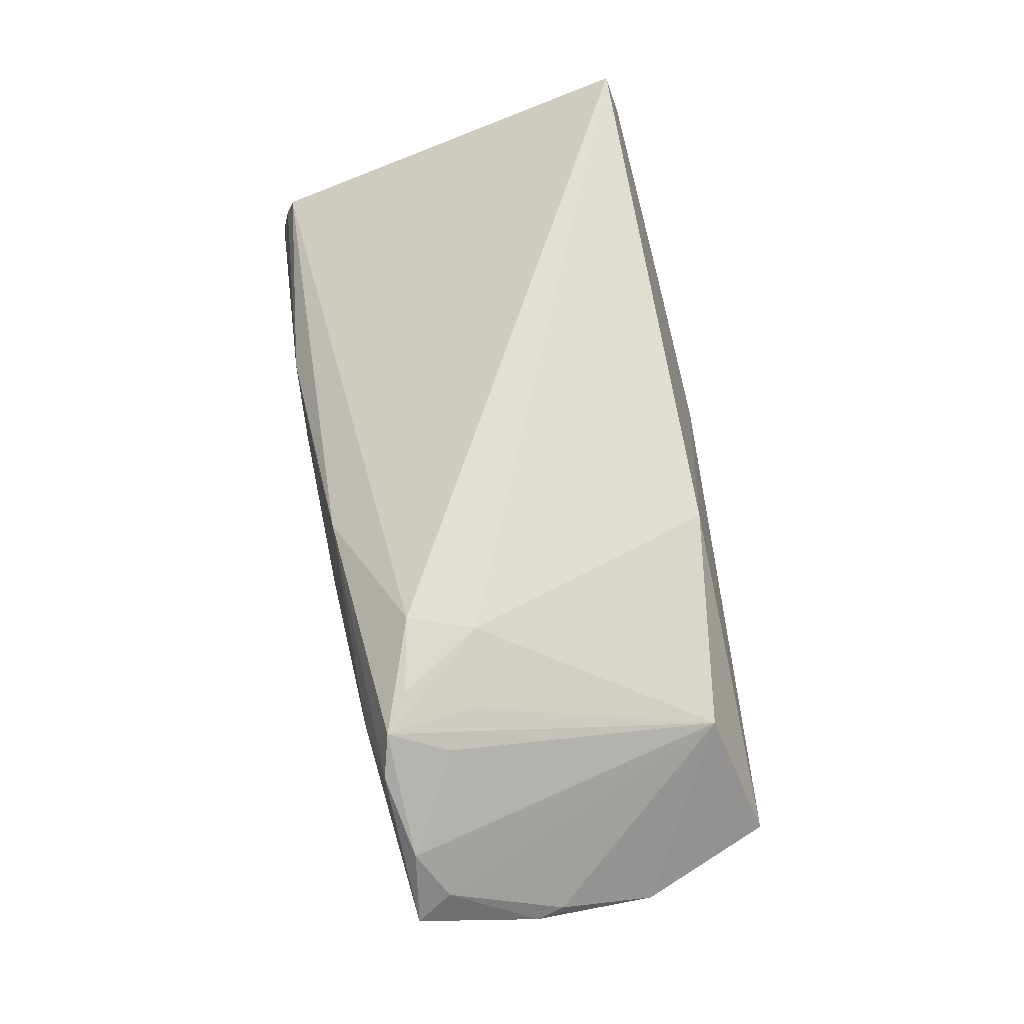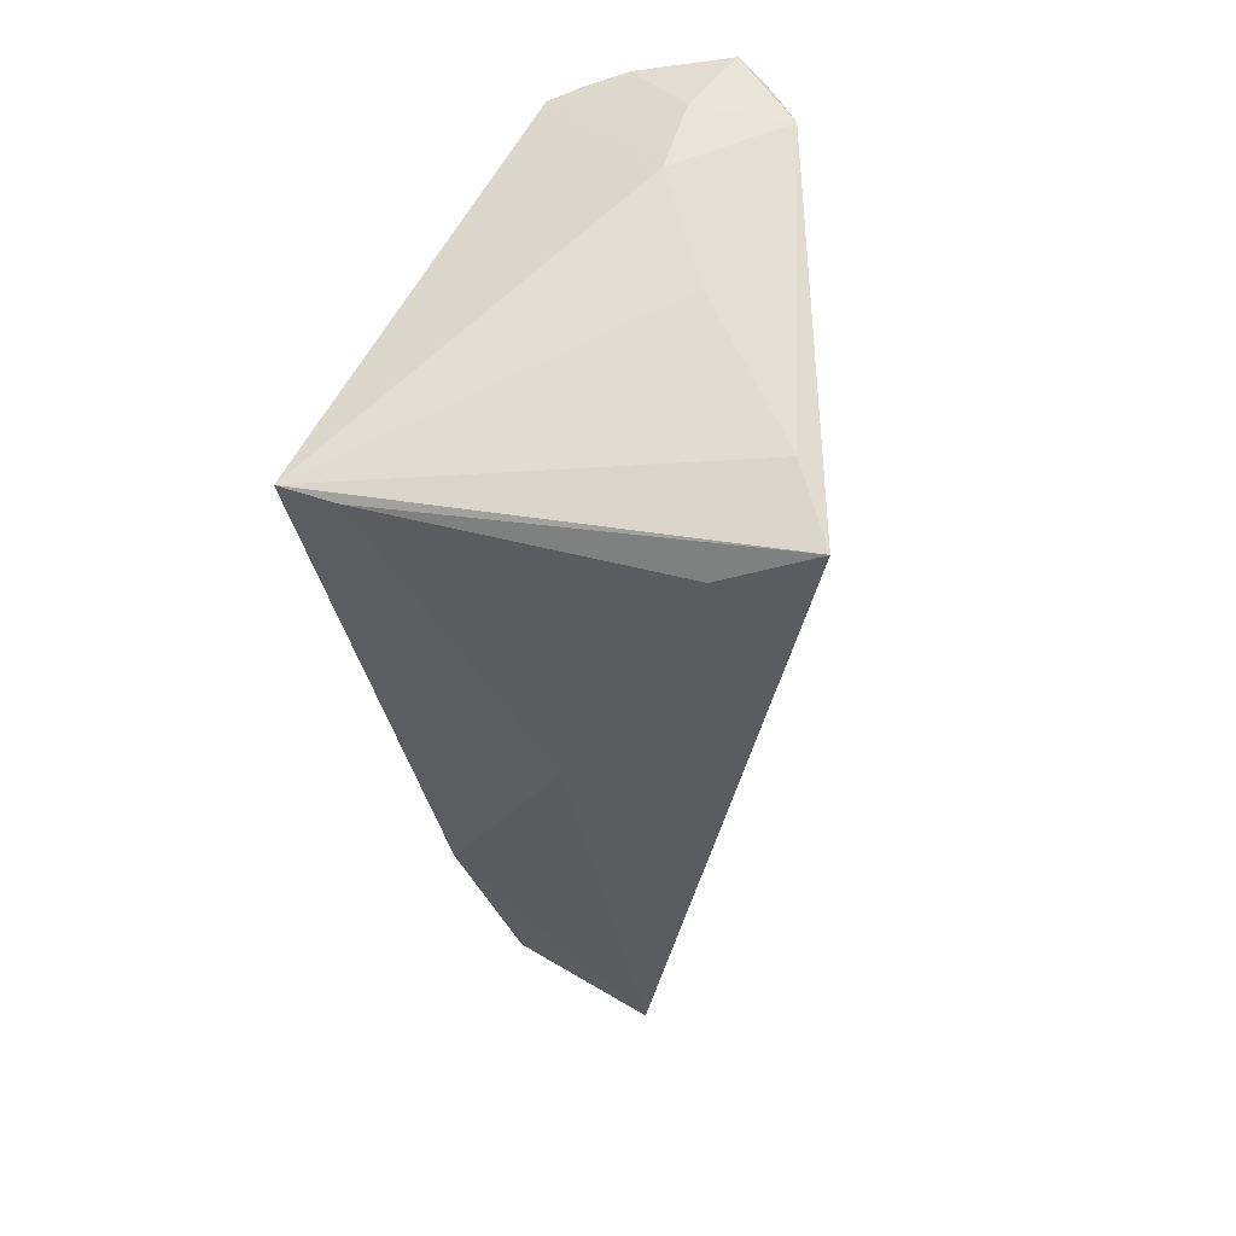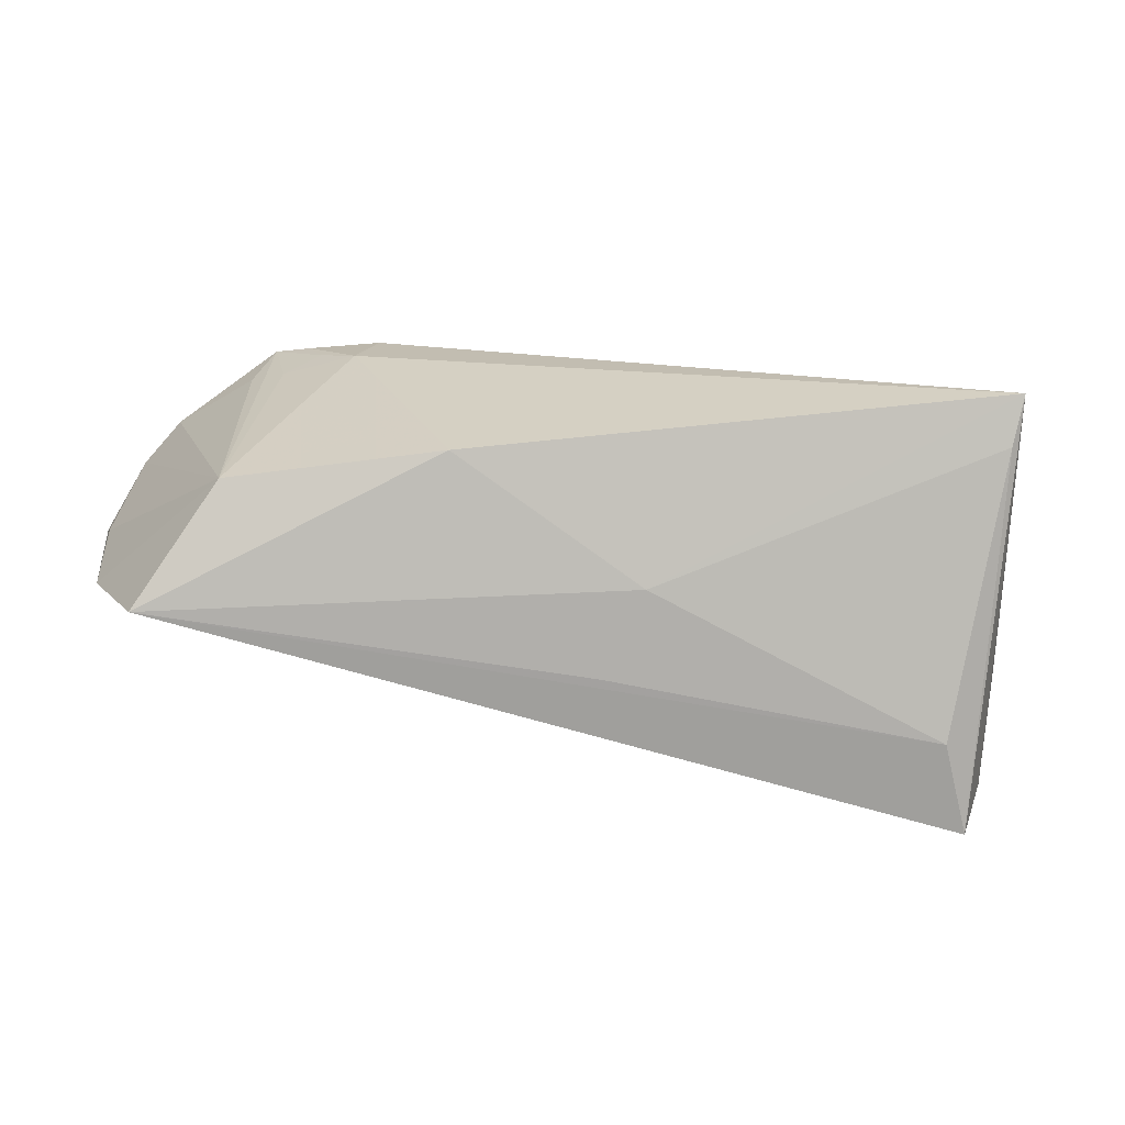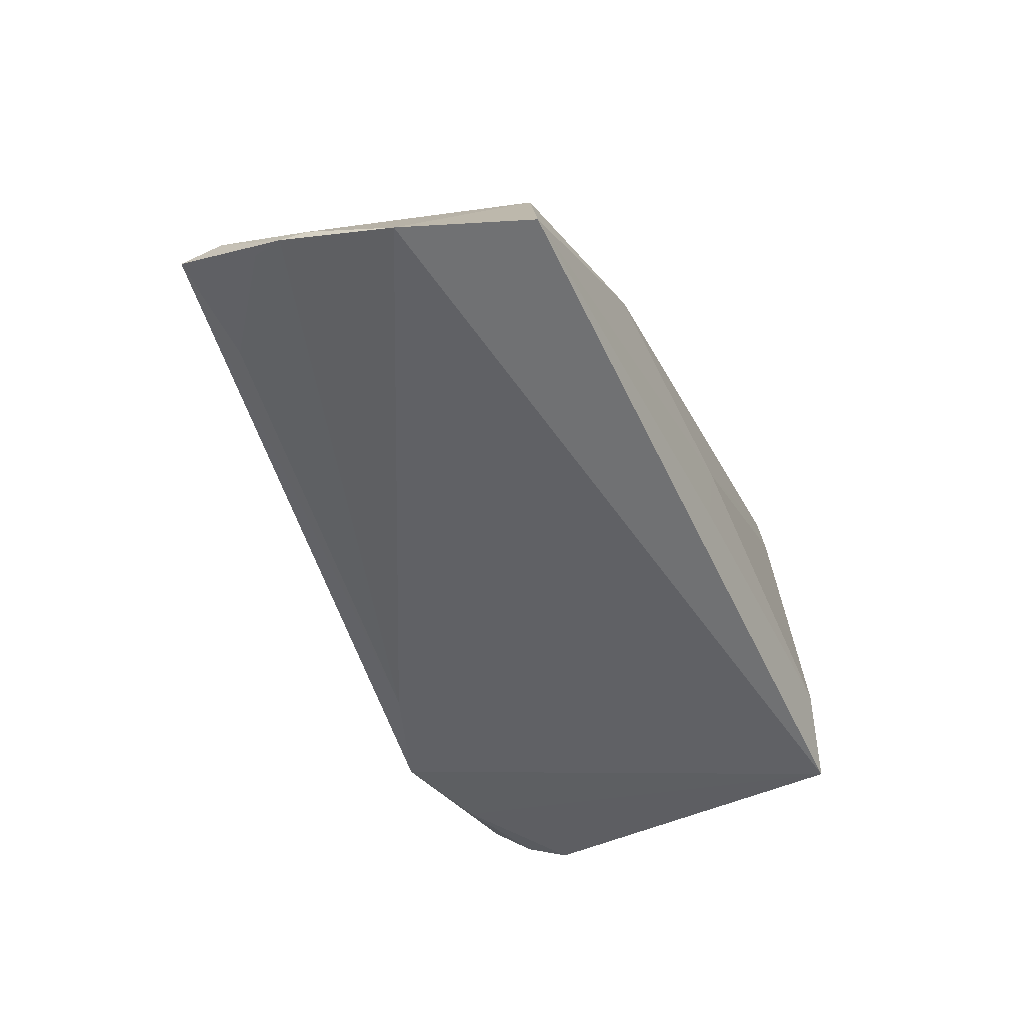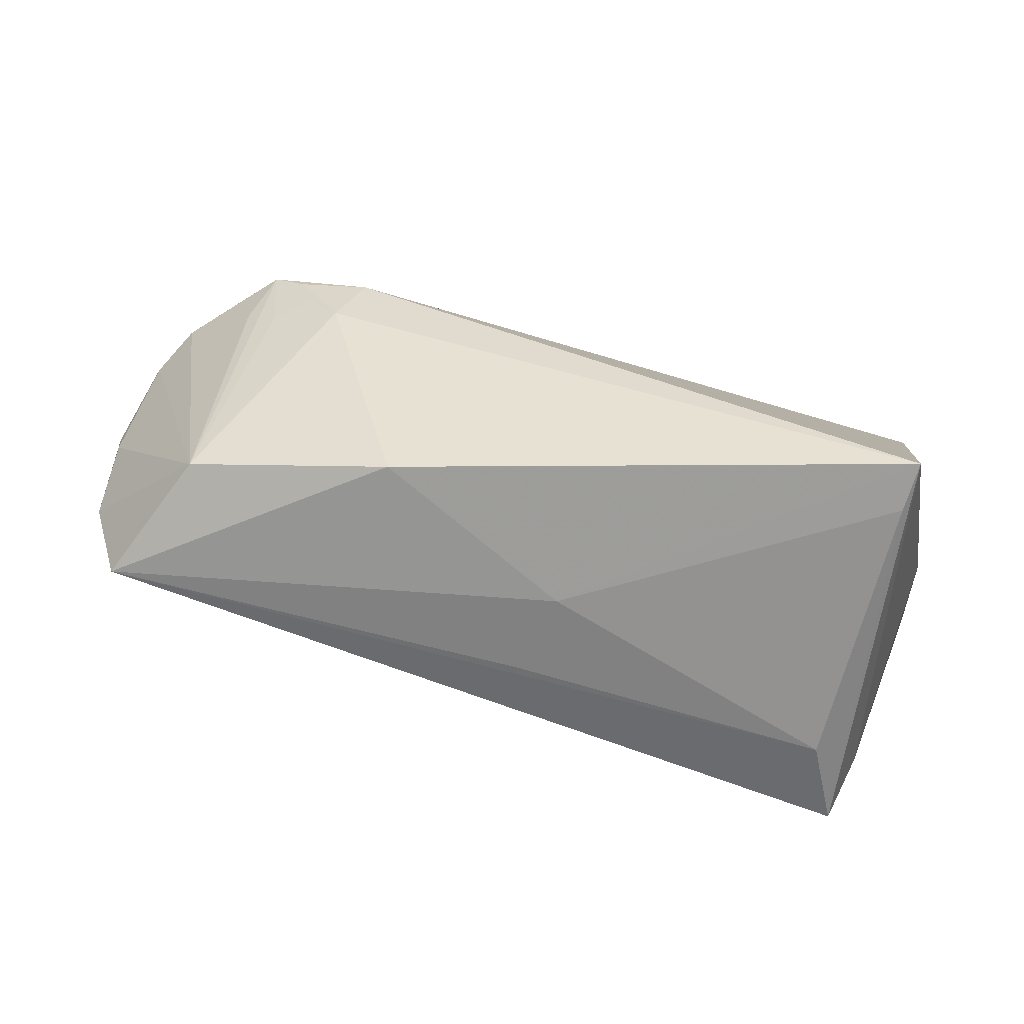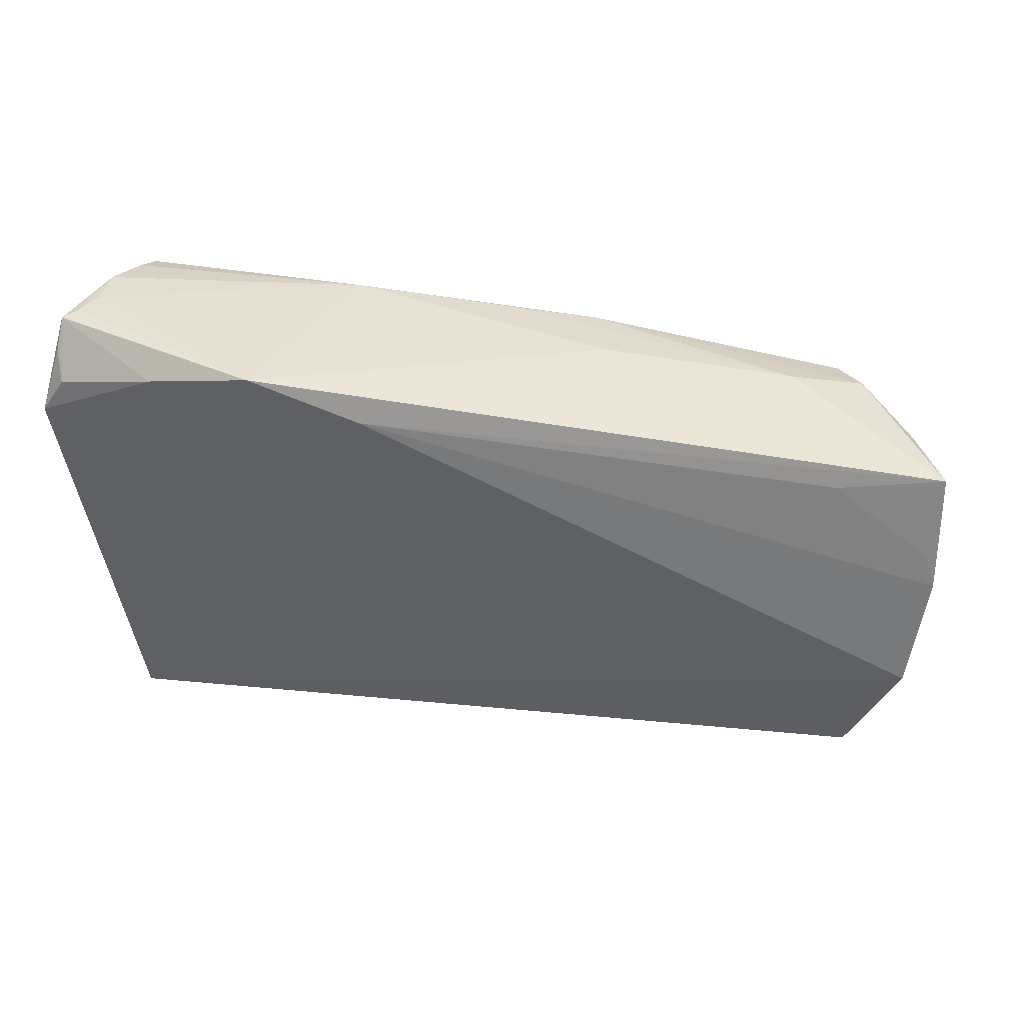
<metadata>
{"format":"obj","ext":"obj","renderer":"f3d","projection":"perspective","resolution":1024,"background":"white","views":[{"elev":66.4,"azim":-97.5,"up":"+Z"},{"elev":-35.7,"azim":97.3,"up":"+Y"},{"elev":-73.0,"azim":1.0,"up":"+Y"},{"elev":-35.0,"azim":-65.5,"up":"+Z"},{"elev":33.5,"azim":8.3,"up":"+Z"},{"elev":39.1,"azim":-155.3,"up":"+Y"}]}
</metadata>
<code>
v -0.06676 -0.0103 -0.0001341
v 0.04664 0.02948 -0.01959
v 0.04785 0.0292 -0.02156
v 0.04753 0.02565 -0.02395
v 0.04292 -0.02182 0.01804
v -0.03556 0.008453 0.02401
v 0.04451 -0.0202 0.02401
v -0.05175 0.02186 0.01876
v -0.04503 0.01006 0.02148
v -0.06818 0.004751 0.002441
v -0.05434 0.01846 -0.0001108
v -0.04969 0.01344 0.02001
v -0.02204 -0.02264 0.01905
v -0.004884 -0.02752 -0.007576
v -0.03309 0.01685 0.02401
v 0.04565 0.02243 -0.02649
v 0.03533 -0.02869 -0.01595
v 0.01566 0.02869 0.002905
v 0.04879 0.01753 -0.02721
v -0.06675 0.008999 0.002736
v -0.01482 0.02532 0.01373
v 0.03792 -0.02848 -0.02751
v -0.005748 0.02647 0.0101
v -0.01963 0.02619 0.00596
v 0.00367 0.02457 -0.02056
v 0.04632 0.02704 -0.001351
v 0.04587 0.02953 -0.01567
v -0.04253 0.01812 0.02317
v -0.04319 0.02373 0.0138
v 0.04949 0.01229 -0.01373
v 0.04608 -0.001307 -0.01711
v 0.04739 0.02919 -0.01028
v -0.05969 -0.02591 0.001155
v 0.0492 0.02136 -0.0164
v -0.04729 0.02085 0.02226
v -0.06728 0.001411 0.0033
v 0.0466 0.02811 -0.004572
v -0.06061 0.01926 0.01317
v -0.06493 0.01562 0.008555
v -0.04912 -0.02028 0.01556
v 0.04119 -0.01915 -0.02508
v 0.01763 0.02953 -0.02424
v 0.0004068 -0.02658 0.003032
v -0.06703 0.01986 0.005228
v 0.03182 0.0261 -0.0257
v -0.04035 0.01293 0.02325
f 41 22 19
f 7 22 41
f 33 22 17
f 1 22 33
f 30 26 7
f 30 41 19
f 25 22 1
f 25 42 22
f 44 42 25
f 5 43 17
f 7 43 5
f 17 22 5
f 5 22 7
f 17 43 14
f 14 33 17
f 43 33 14
f 13 43 7
f 13 33 43
f 10 25 1
f 8 38 35
f 44 38 8
f 36 10 1
f 33 13 40
f 1 33 40
f 40 36 1
f 7 41 31
f 31 30 7
f 41 30 31
f 26 30 34
f 34 30 19
f 19 3 34
f 26 18 21
f 21 8 35
f 37 18 26
f 42 18 27
f 7 26 15
f 15 21 35
f 26 21 15
f 44 25 11
f 25 10 11
f 24 18 42
f 44 10 39
f 10 36 39
f 39 38 44
f 39 40 38
f 36 40 39
f 35 38 12
f 12 40 35
f 38 40 12
f 4 3 19
f 19 16 4
f 4 16 3
f 42 3 45
f 3 16 45
f 45 16 19
f 19 22 45
f 22 42 45
f 2 3 42
f 42 27 2
f 18 37 32
f 32 27 18
f 32 34 3
f 3 2 32
f 32 2 27
f 26 34 32
f 32 37 26
f 20 10 44
f 44 11 20
f 20 11 10
f 23 21 18
f 18 24 23
f 8 21 29
f 44 8 29
f 21 23 29
f 29 23 24
f 29 42 44
f 29 24 42
f 35 40 9
f 6 13 7
f 7 15 6
f 6 40 13
f 6 9 40
f 28 15 35
f 28 6 15
f 35 9 46
f 9 6 46
f 46 28 35
f 6 28 46

</code>
